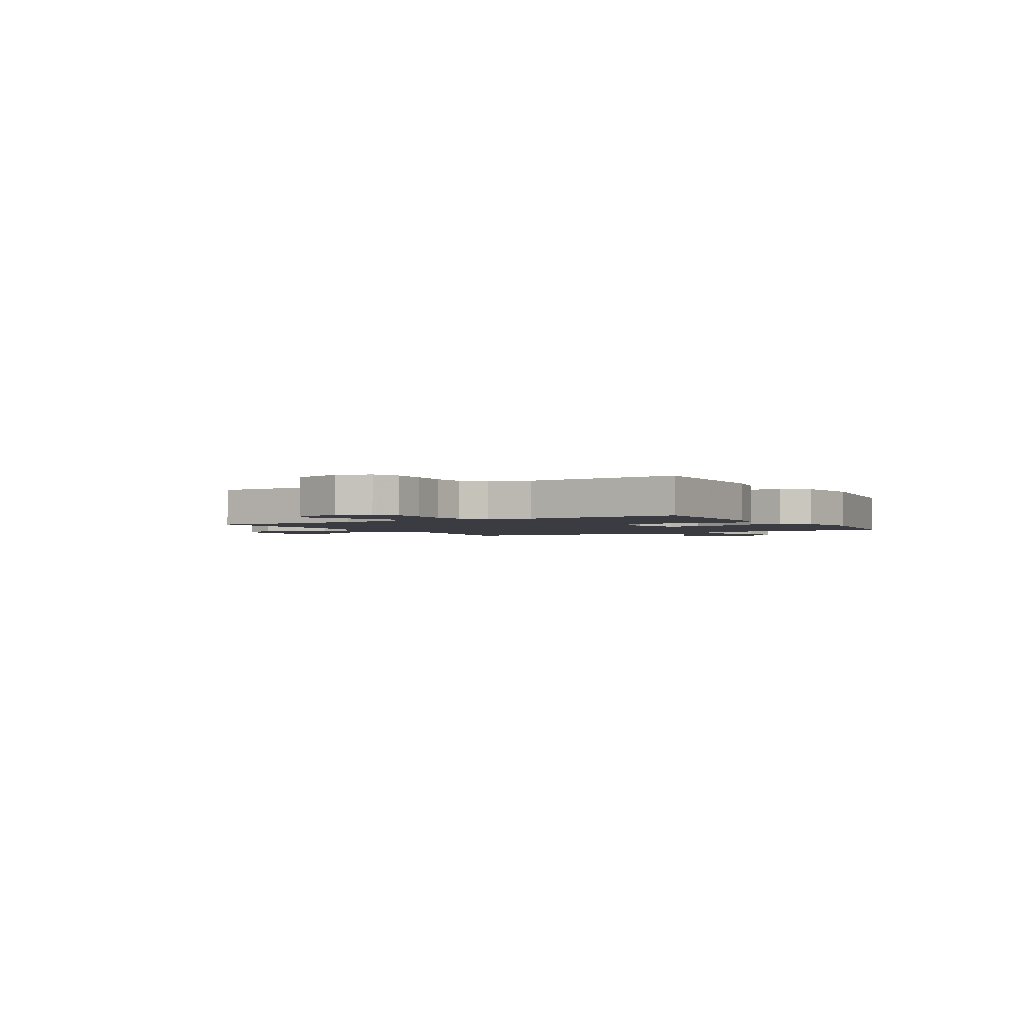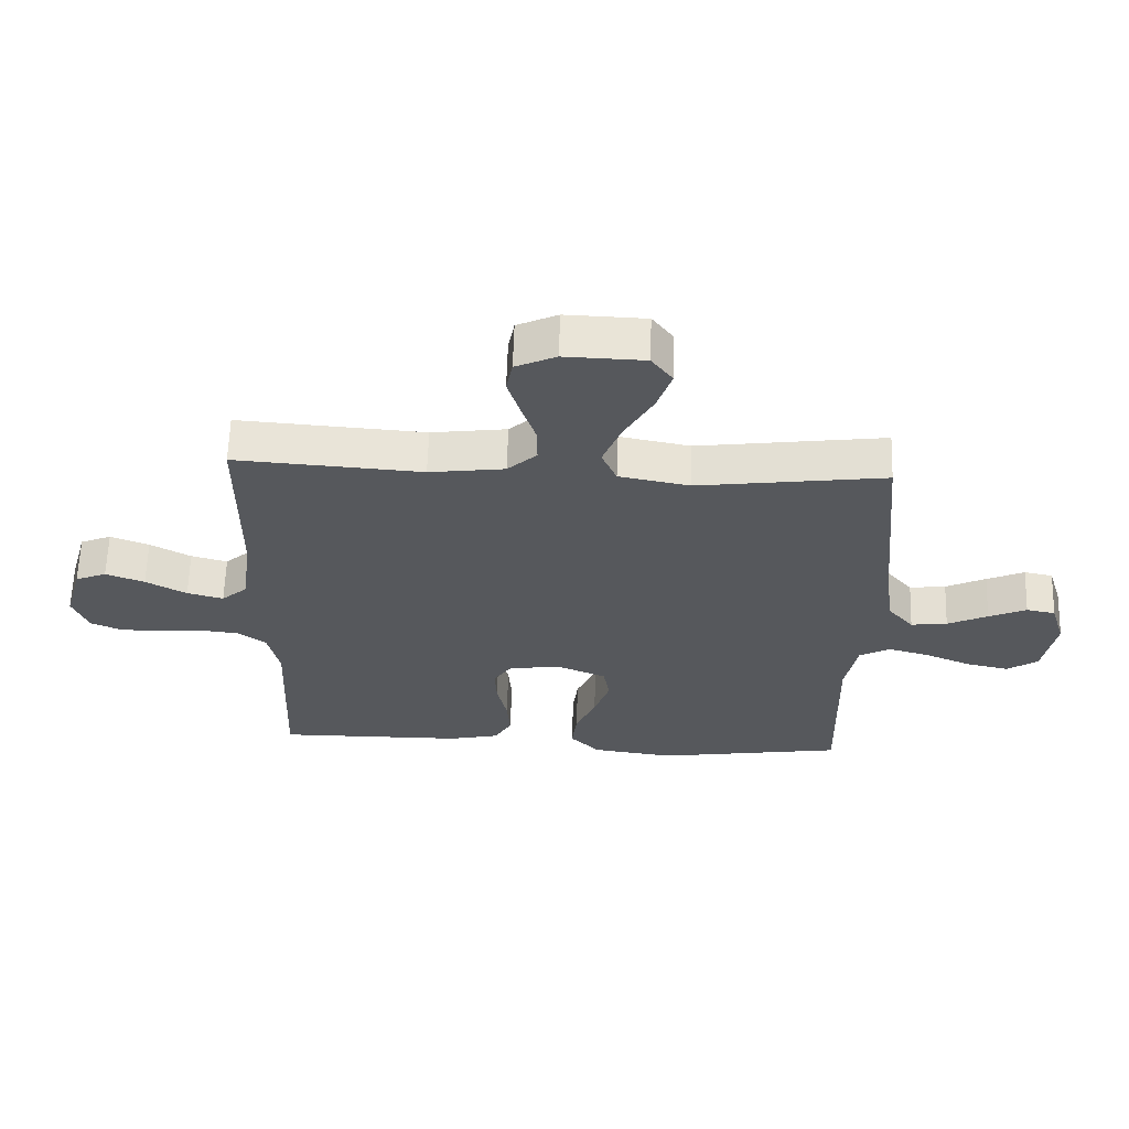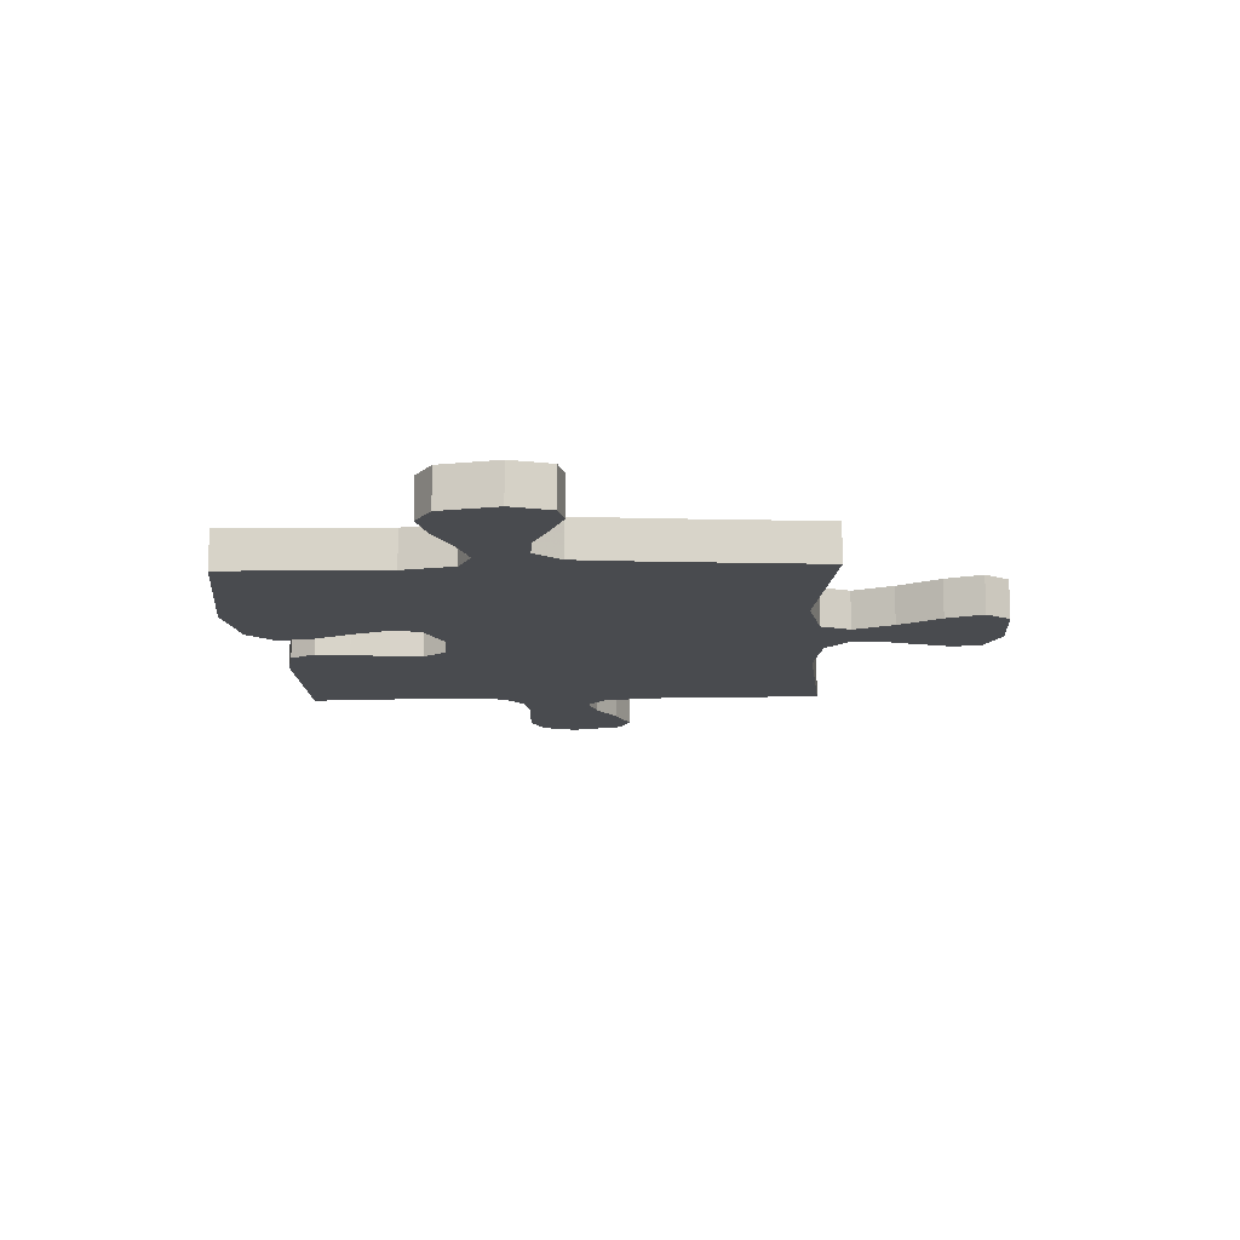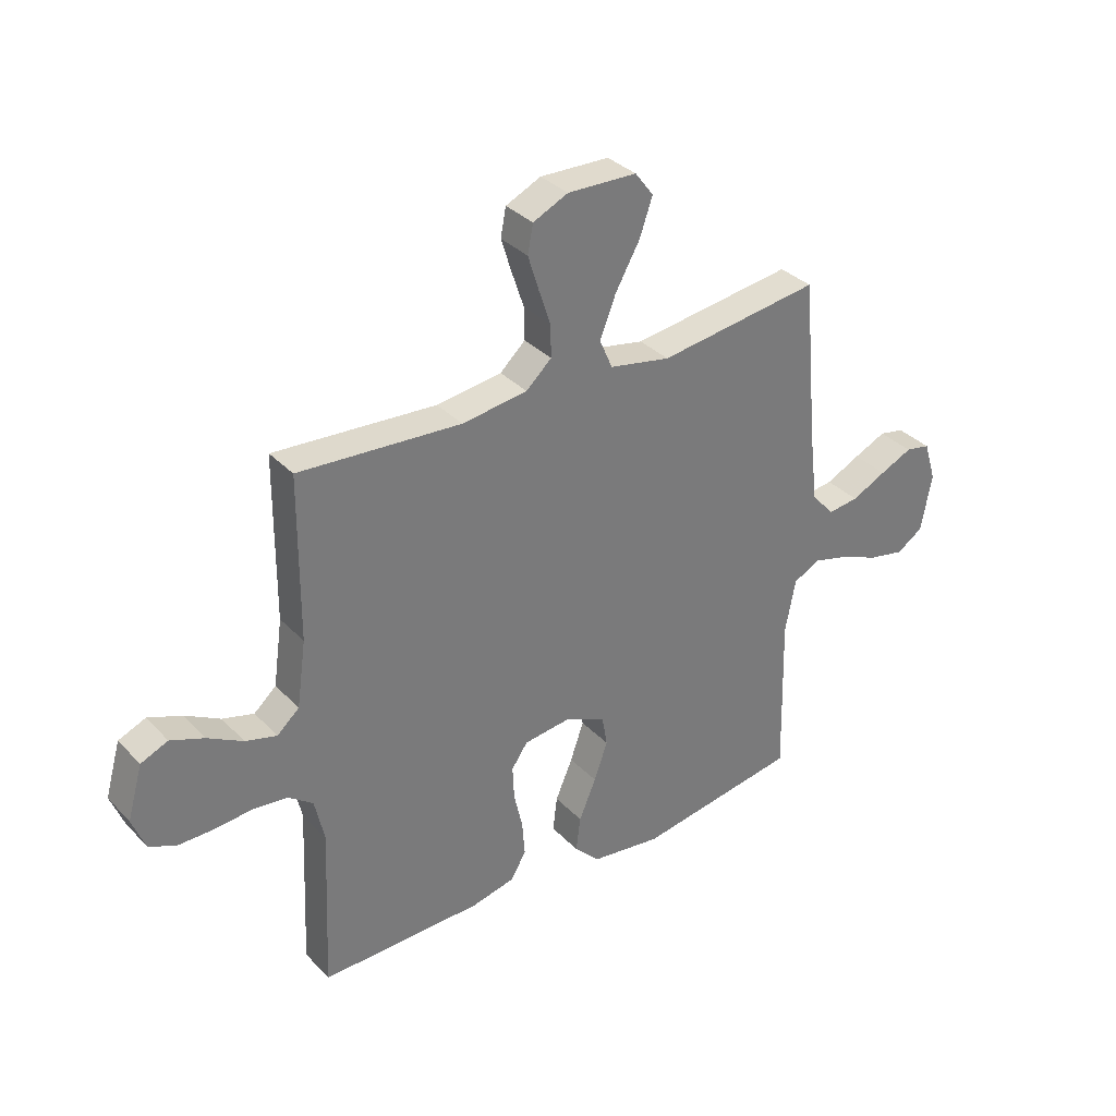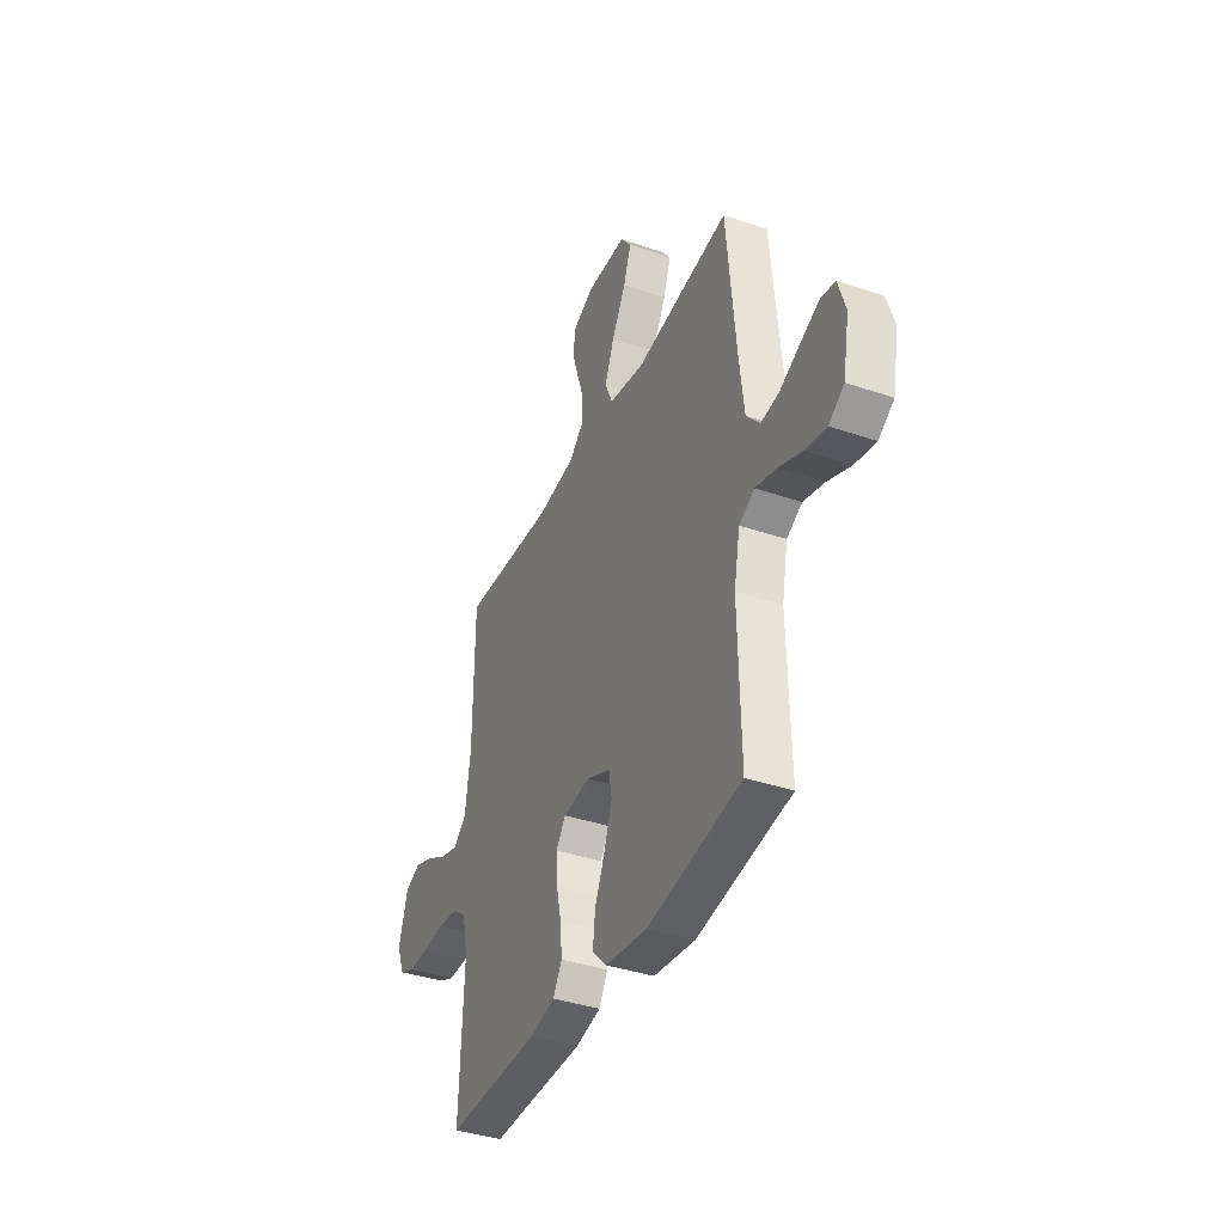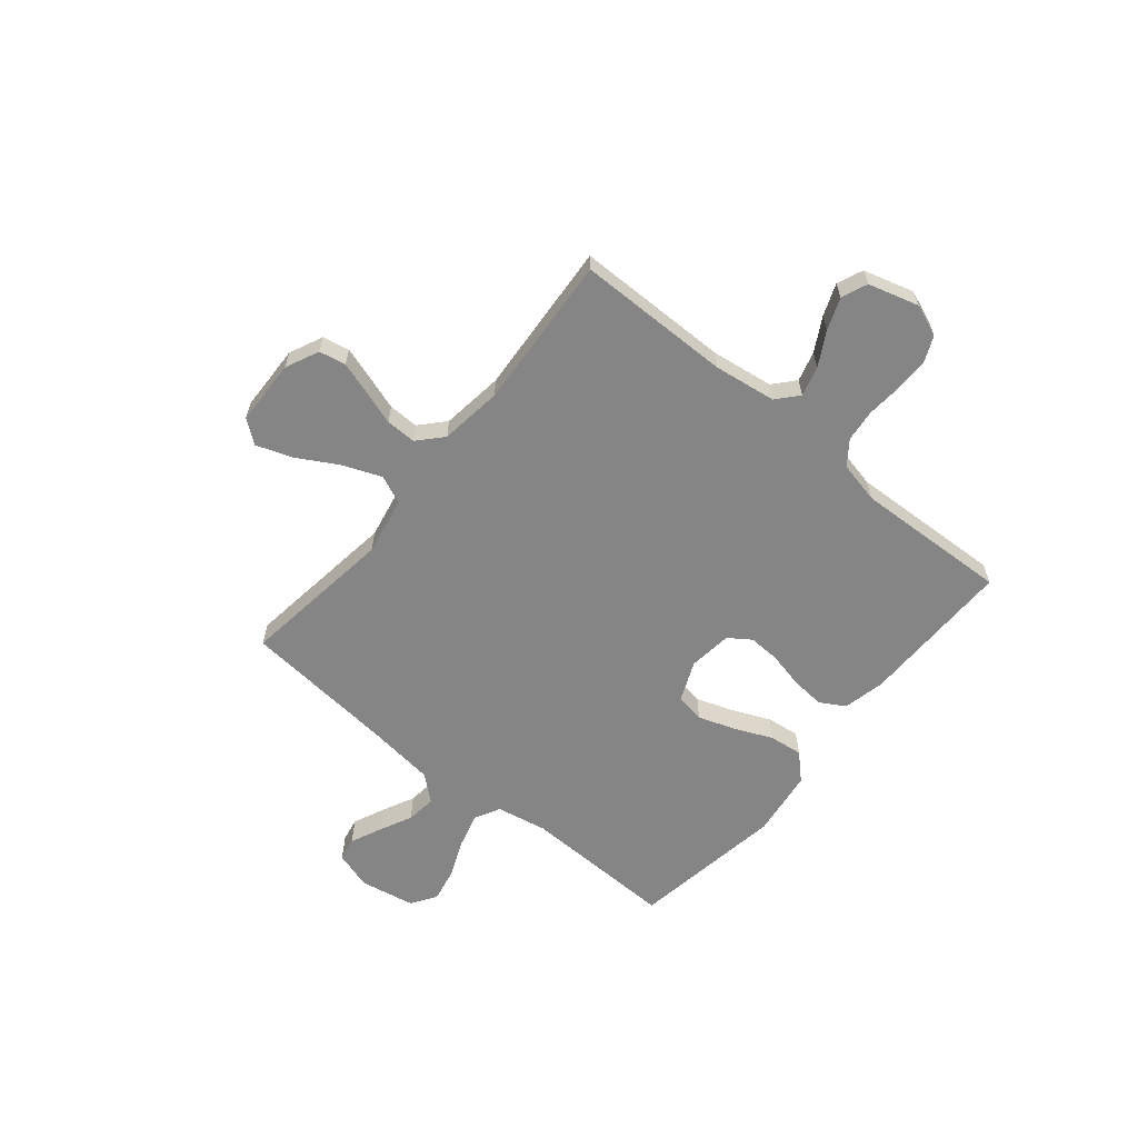
<metadata>
{"format":"obj","ext":"obj","renderer":"f3d","projection":"perspective","resolution":1024,"background":"white","views":[{"elev":-2.2,"azim":120.5,"up":"+Y"},{"elev":61.8,"azim":-178.2,"up":"+Z"},{"elev":-13.8,"azim":-87.6,"up":"+Y"},{"elev":33.8,"azim":143.6,"up":"+Z"},{"elev":-38.4,"azim":-113.3,"up":"+Z"},{"elev":-61.7,"azim":50.5,"up":"+Y"}]}
</metadata>
<code>
v 0.5 0.07 0.5
v 0.502 0.07 0.2
v 0.519 0.07 0.079
v 0.56 0.07 0.043
v 0.618 0.07 0.059
v 0.683 0.07 0.095
v 0.745 0.07 0.119
v 0.795 0.07 0.098
v 0.823 0.07 0
v 0.799 0.07 -0.062
v 0.749 0.07 -0.084
v 0.684 0.07 -0.084
v 0.614 0.07 -0.078
v 0.551 0.07 -0.085
v 0.505 0.07 -0.119
v 0.487 0.07 -0.2
v 0.5 0.07 -0.5
v 0.2 0.07 -0.497
v 0.119 0.07 -0.479
v 0.091 0.07 -0.431
v 0.096 0.07 -0.366
v 0.112 0.07 -0.296
v 0.115 0.07 -0.234
v 0.085 0.07 -0.191
v 0 0.07 -0.181
v -0.077 0.07 -0.214
v -0.087 0.07 -0.271
v -0.062 0.07 -0.342
v -0.03 0.07 -0.416
v -0.022 0.07 -0.481
v -0.069 0.07 -0.529
v -0.2 0.07 -0.547
v -0.5 0.07 -0.5
v -0.493 0.07 -0.2
v -0.512 0.07 -0.102
v -0.561 0.07 -0.076
v -0.627 0.07 -0.094
v -0.701 0.07 -0.125
v -0.768 0.07 -0.139
v -0.817 0.07 -0.107
v -0.837 0.07 0
v -0.814 0.07 0.074
v -0.768 0.07 0.083
v -0.708 0.07 0.056
v -0.644 0.07 0.025
v -0.586 0.07 0.018
v -0.544 0.07 0.067
v -0.528 0.07 0.2
v -0.5 0.07 0.5
v -0.2 0.07 0.46
v -0.087 0.07 0.482
v -0.063 0.07 0.537
v -0.093 0.07 0.612
v -0.138 0.07 0.691
v -0.162 0.07 0.76
v -0.128 0.07 0.805
v 0 0.07 0.809
v 0.065 0.07 0.779
v 0.075 0.07 0.727
v 0.055 0.07 0.663
v 0.033 0.07 0.597
v 0.032 0.07 0.538
v 0.079 0.07 0.495
v 0.2 0.07 0.479
v 0.5 0 0.5
v 0.502 0 0.2
v 0.519 0 0.079
v 0.56 0 0.043
v 0.618 0 0.059
v 0.683 0 0.095
v 0.745 0 0.119
v 0.795 0 0.098
v 0.823 0 0
v 0.799 0 -0.062
v 0.749 0 -0.084
v 0.684 0 -0.084
v 0.614 0 -0.078
v 0.551 0 -0.085
v 0.505 0 -0.119
v 0.487 0 -0.2
v 0.5 0 -0.5
v 0.2 0 -0.497
v 0.119 0 -0.479
v 0.091 0 -0.431
v 0.096 0 -0.366
v 0.112 0 -0.296
v 0.115 0 -0.234
v 0.085 0 -0.191
v 0 0 -0.181
v -0.077 0 -0.214
v -0.087 0 -0.271
v -0.062 0 -0.342
v -0.03 0 -0.416
v -0.022 0 -0.481
v -0.069 0 -0.529
v -0.2 0 -0.547
v -0.5 0 -0.5
v -0.493 0 -0.2
v -0.512 0 -0.102
v -0.561 0 -0.076
v -0.627 0 -0.094
v -0.701 0 -0.125
v -0.768 0 -0.139
v -0.817 0 -0.107
v -0.837 0 0
v -0.814 0 0.074
v -0.768 0 0.083
v -0.708 0 0.056
v -0.644 0 0.025
v -0.586 0 0.018
v -0.544 0 0.067
v -0.528 0 0.2
v -0.5 0 0.5
v -0.2 0 0.46
v -0.087 0 0.482
v -0.063 0 0.537
v -0.093 0 0.612
v -0.138 0 0.691
v -0.162 0 0.76
v -0.128 0 0.805
v 0 0 0.809
v 0.065 0 0.779
v 0.075 0 0.727
v 0.055 0 0.663
v 0.033 0 0.597
v 0.032 0 0.538
v 0.079 0 0.495
v 0.2 0 0.479
f 58 59 60 61
f 56 57 58 61
f 56 61 62
f 53 54 55 56
f 52 53 56 62
f 51 52 62 63
f 48 49 50
f 47 48 50 51
f 46 47 51 63
f 42 43 44 45
f 40 41 42 45
f 40 45 46
f 37 38 39 40
f 36 37 40 46
f 35 36 46 63
f 31 32 33 34
f 28 29 30 31
f 27 28 31 34
f 26 27 34 35
f 19 20 21 22
f 19 22 23
f 16 17 18 19
f 15 16 19 23
f 14 15 23 24
f 10 11 12 13
f 8 9 10 13
f 8 13 14
f 5 6 7 8
f 4 5 8 14
f 3 4 14 24
f 64 1 2
f 25 26 35 63
f 24 25 63 64
f 2 3 24 64
f 125 124 123 122
f 125 122 121 120
f 126 125 120
f 120 119 118 117
f 126 120 117 116
f 127 126 116 115
f 114 113 112
f 115 114 112 111
f 127 115 111 110
f 109 108 107 106
f 109 106 105 104
f 110 109 104
f 104 103 102 101
f 110 104 101 100
f 127 110 100 99
f 98 97 96 95
f 95 94 93 92
f 98 95 92 91
f 99 98 91 90
f 86 85 84 83
f 87 86 83
f 83 82 81 80
f 87 83 80 79
f 88 87 79 78
f 77 76 75 74
f 77 74 73 72
f 78 77 72
f 72 71 70 69
f 78 72 69 68
f 88 78 68 67
f 66 65 128
f 127 99 90 89
f 128 127 89 88
f 128 88 67 66
f 1 65 66 2
f 2 66 67 3
f 3 67 68 4
f 4 68 69 5
f 5 69 70 6
f 6 70 71 7
f 7 71 72 8
f 8 72 73 9
f 9 73 74 10
f 10 74 75 11
f 11 75 76 12
f 12 76 77 13
f 13 77 78 14
f 14 78 79 15
f 15 79 80 16
f 16 80 81 17
f 17 81 82 18
f 18 82 83 19
f 19 83 84 20
f 20 84 85 21
f 21 85 86 22
f 22 86 87 23
f 23 87 88 24
f 24 88 89 25
f 25 89 90 26
f 26 90 91 27
f 27 91 92 28
f 28 92 93 29
f 29 93 94 30
f 30 94 95 31
f 31 95 96 32
f 32 96 97 33
f 33 97 98 34
f 34 98 99 35
f 35 99 100 36
f 36 100 101 37
f 37 101 102 38
f 38 102 103 39
f 39 103 104 40
f 40 104 105 41
f 41 105 106 42
f 42 106 107 43
f 43 107 108 44
f 44 108 109 45
f 45 109 110 46
f 46 110 111 47
f 47 111 112 48
f 48 112 113 49
f 49 113 114 50
f 50 114 115 51
f 51 115 116 52
f 52 116 117 53
f 53 117 118 54
f 54 118 119 55
f 55 119 120 56
f 56 120 121 57
f 57 121 122 58
f 58 122 123 59
f 59 123 124 60
f 60 124 125 61
f 61 125 126 62
f 62 126 127 63
f 63 127 128 64
f 64 128 65 1

</code>
